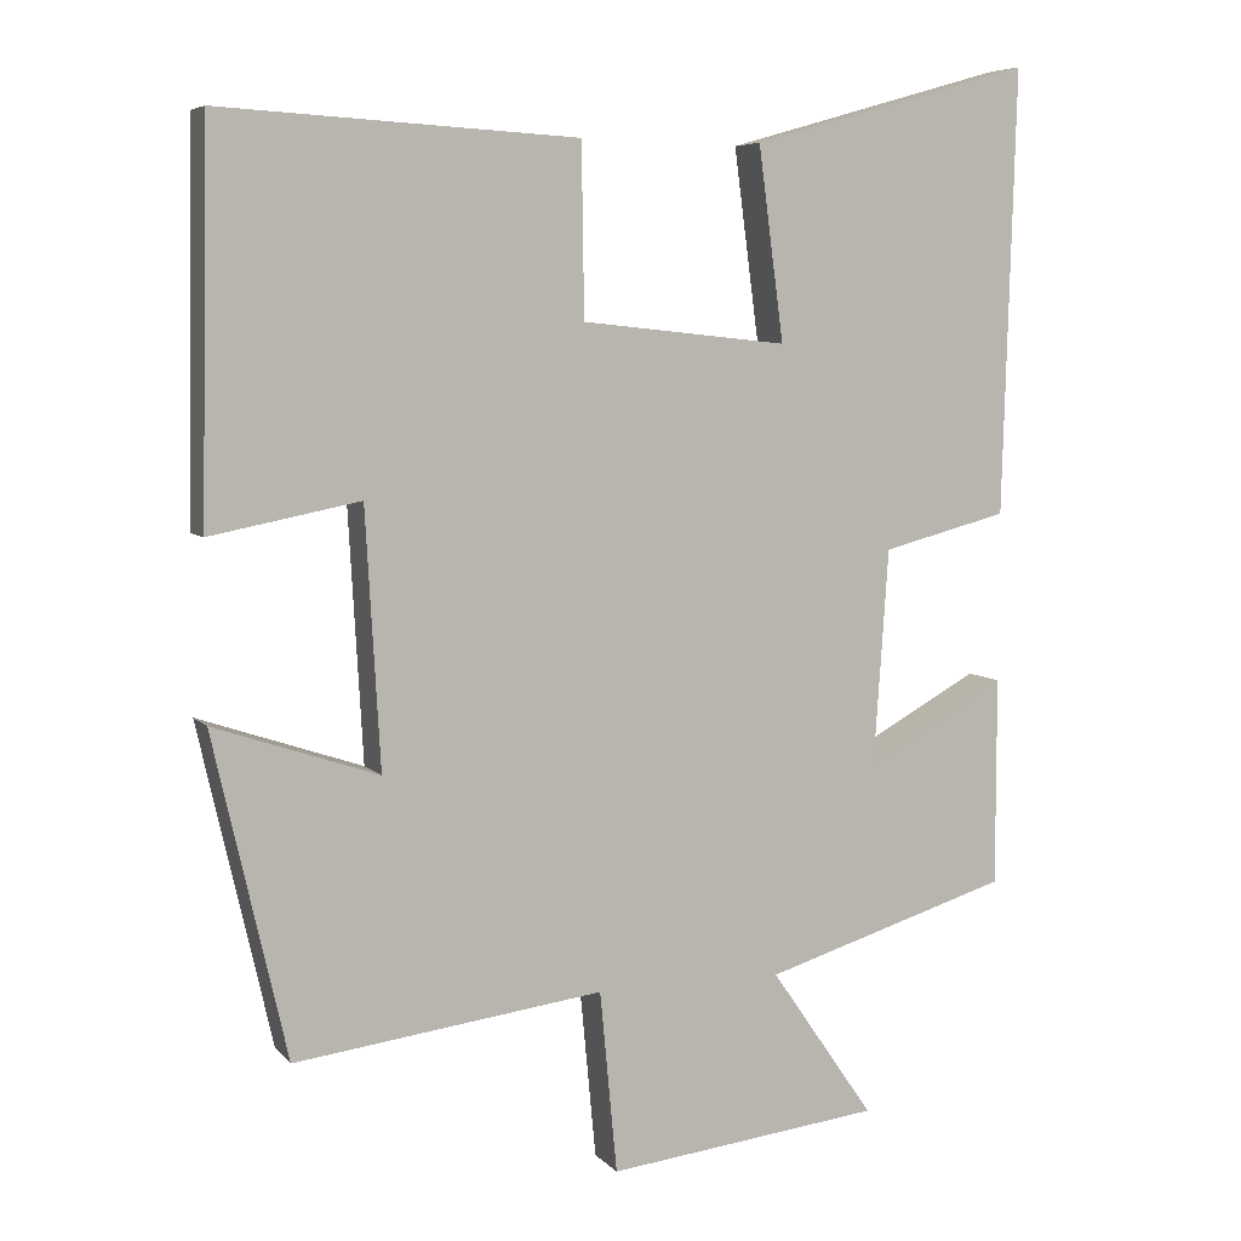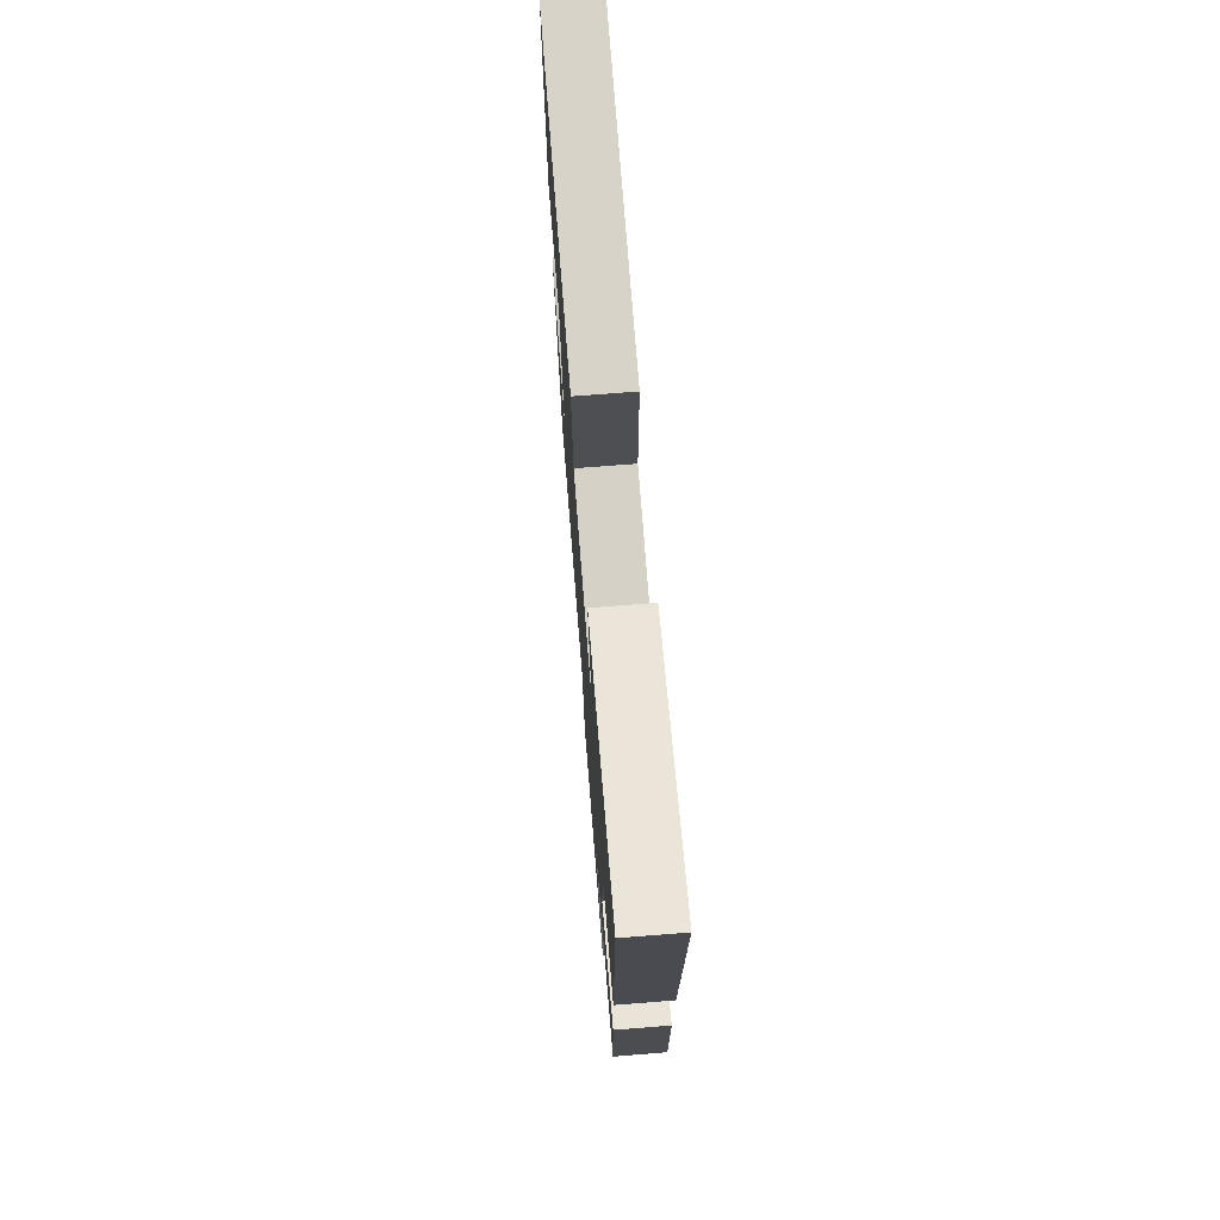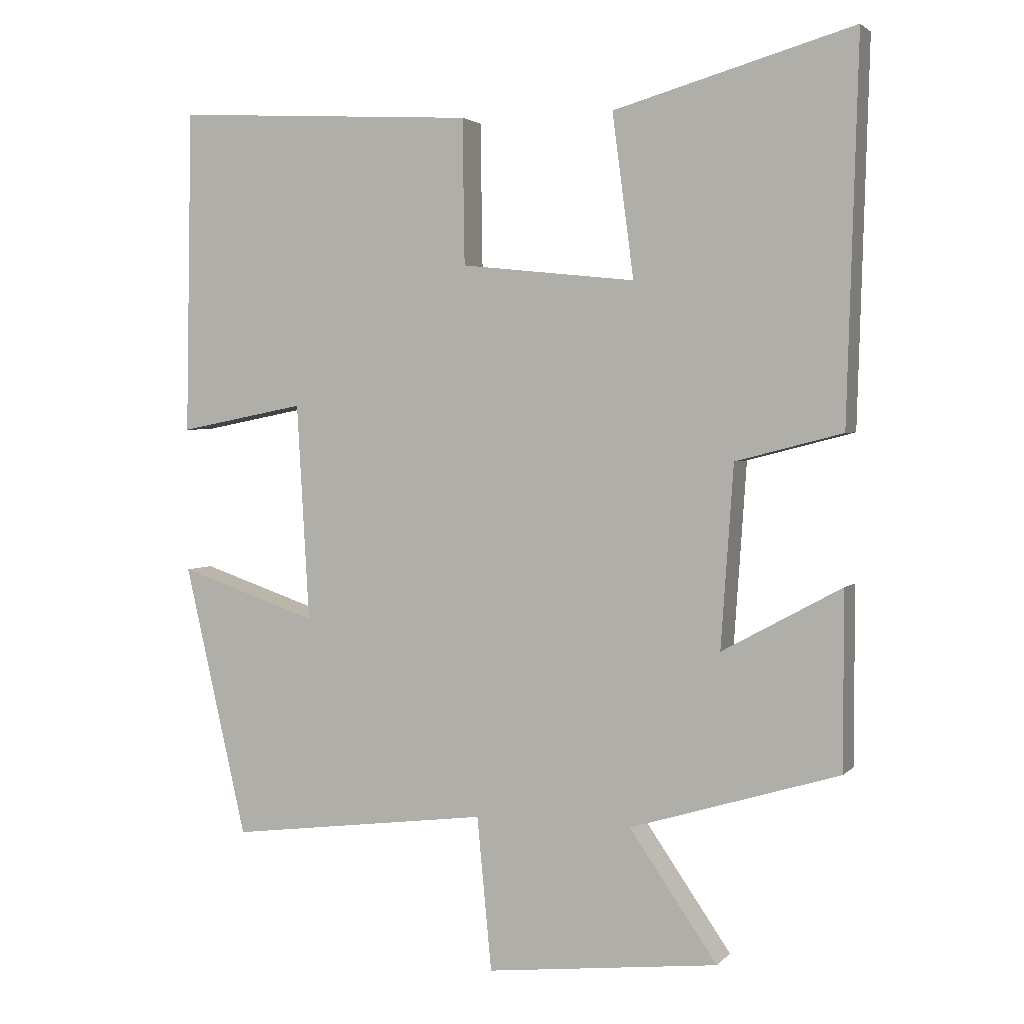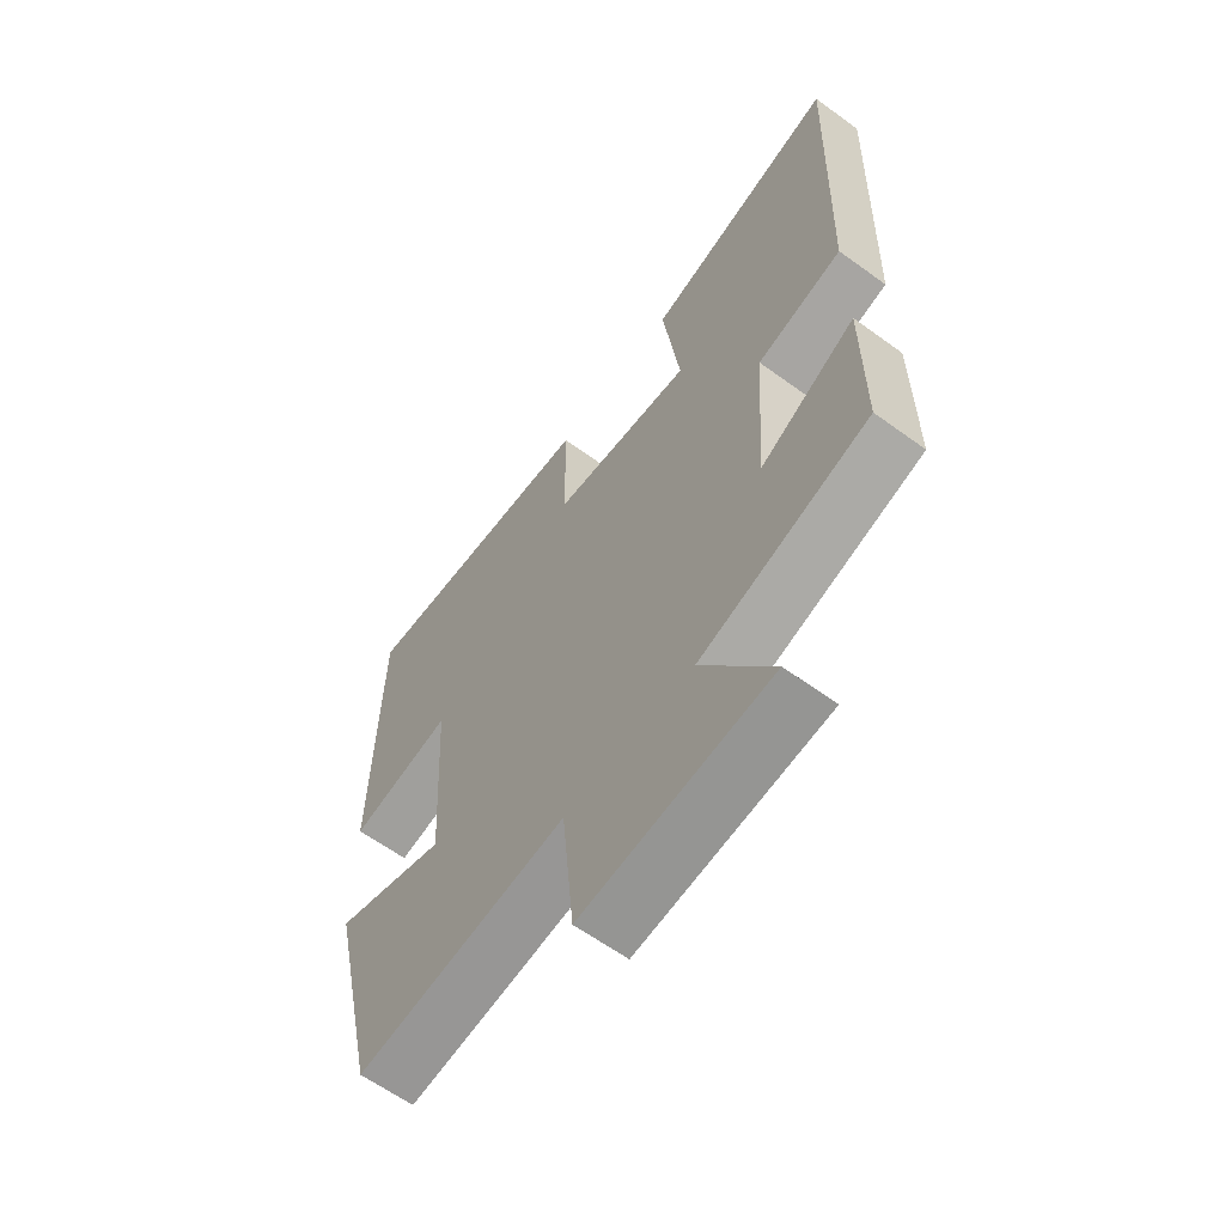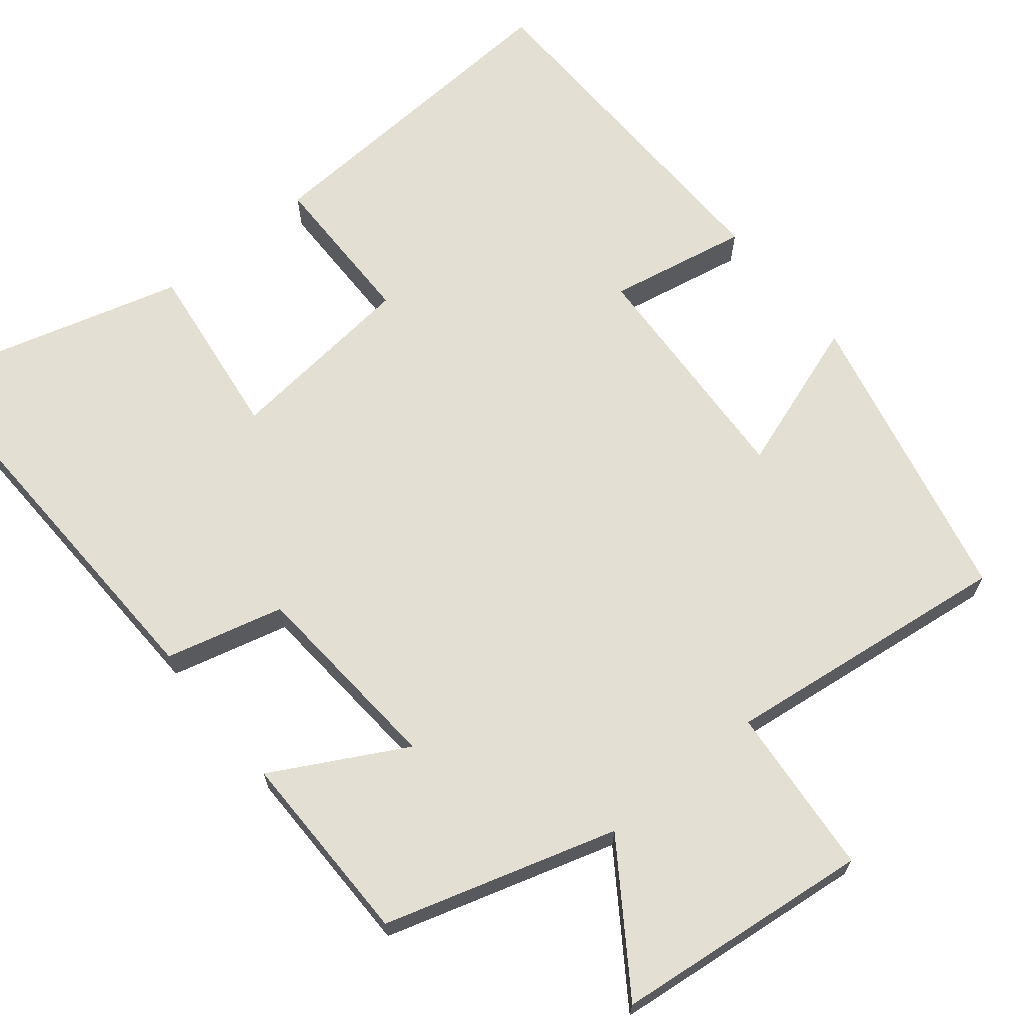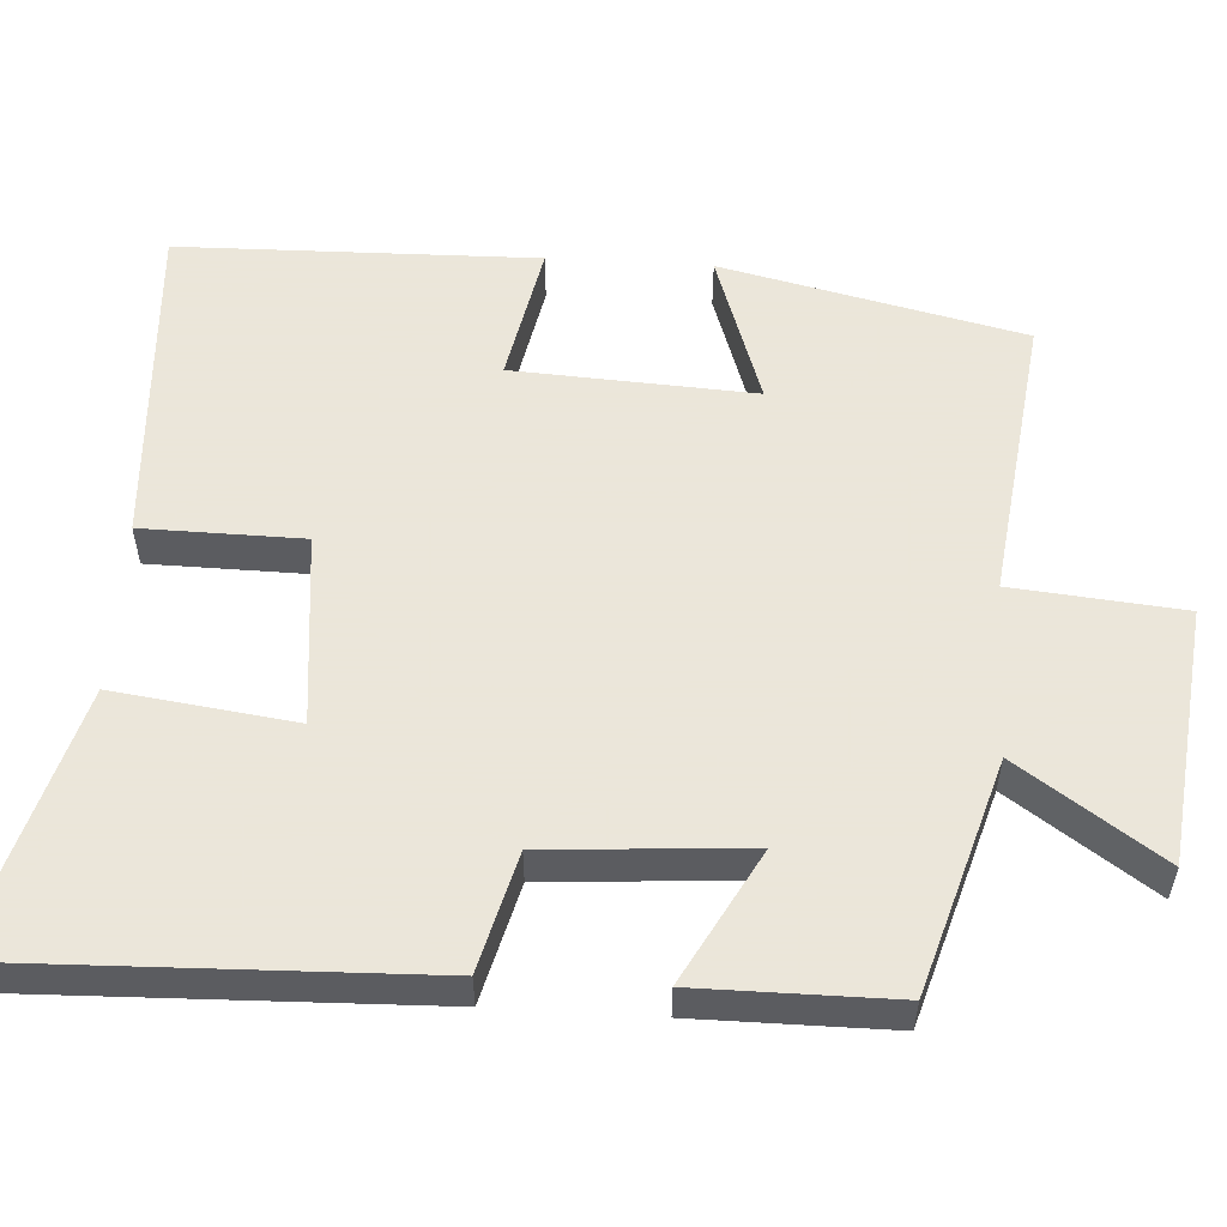
<metadata>
{"format":"obj","ext":"obj","renderer":"f3d","projection":"perspective","resolution":1024,"background":"white","views":[{"elev":6.3,"azim":-21.8,"up":"+Z"},{"elev":73.5,"azim":85.5,"up":"+Z"},{"elev":2.8,"azim":20.7,"up":"+Z"},{"elev":-61.8,"azim":53.5,"up":"+Z"},{"elev":67.1,"azim":140.6,"up":"+Y"},{"elev":55.0,"azim":93.5,"up":"+Y"}]}
</metadata>
<code>
v -0.41 0.07 -0.548
v -0.5 0.07 -0.155
v -0.299 0.07 -0.223
v -0.317 0.07 0.091
v -0.5 0.07 0.055
v -0.491 0.07 0.524
v -0.054 0.07 0.5
v -0.051 0.07 0.291
v 0.201 0.07 0.265
v 0.17 0.07 0.5
v 0.516 0.07 0.599
v 0.5 0.07 0.055
v 0.346 0.07 0.015
v 0.328 0.07 -0.247
v 0.5 0.07 -0.153
v 0.5 0.07 -0.408
v 0.198 0.07 -0.5
v 0.325 0.07 -0.684
v -0.011 0.07 -0.722
v -0.032 0.07 -0.5
v -0.41 0 -0.548
v -0.5 0 -0.155
v -0.299 0 -0.223
v -0.317 0 0.091
v -0.5 0 0.055
v -0.491 0 0.524
v -0.054 0 0.5
v -0.051 0 0.291
v 0.201 0 0.265
v 0.17 0 0.5
v 0.516 0 0.599
v 0.5 0 0.055
v 0.346 0 0.015
v 0.328 0 -0.247
v 0.5 0 -0.153
v 0.5 0 -0.408
v 0.198 0 -0.5
v 0.325 0 -0.684
v -0.011 0 -0.722
v -0.032 0 -0.5
f 17 18 19 20
f 15 16 17 20
f 14 15 20
f 13 14 20 1
f 10 11 12 13
f 9 10 13
f 8 9 13 1
f 4 5 6 7
f 3 4 7 8
f 1 2 3
f 1 3 8
f 40 39 38 37
f 40 37 36 35
f 40 35 34
f 21 40 34 33
f 33 32 31 30
f 33 30 29
f 21 33 29 28
f 27 26 25 24
f 28 27 24 23
f 23 22 21
f 28 23 21
f 1 21 22 2
f 2 22 23 3
f 3 23 24 4
f 4 24 25 5
f 5 25 26 6
f 6 26 27 7
f 7 27 28 8
f 8 28 29 9
f 9 29 30 10
f 10 30 31 11
f 11 31 32 12
f 12 32 33 13
f 13 33 34 14
f 14 34 35 15
f 15 35 36 16
f 16 36 37 17
f 17 37 38 18
f 18 38 39 19
f 19 39 40 20
f 20 40 21 1

</code>
